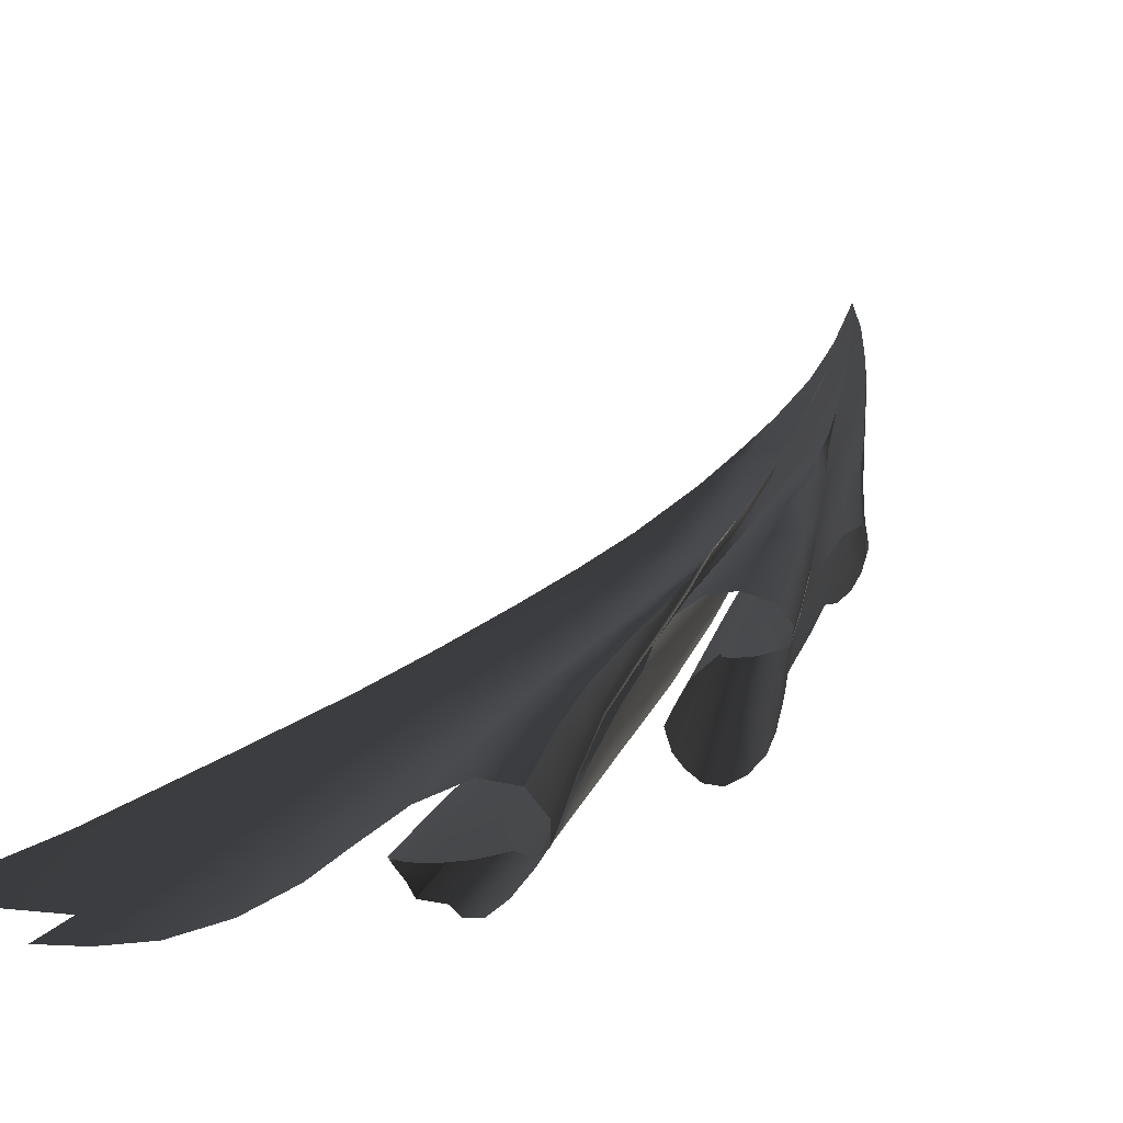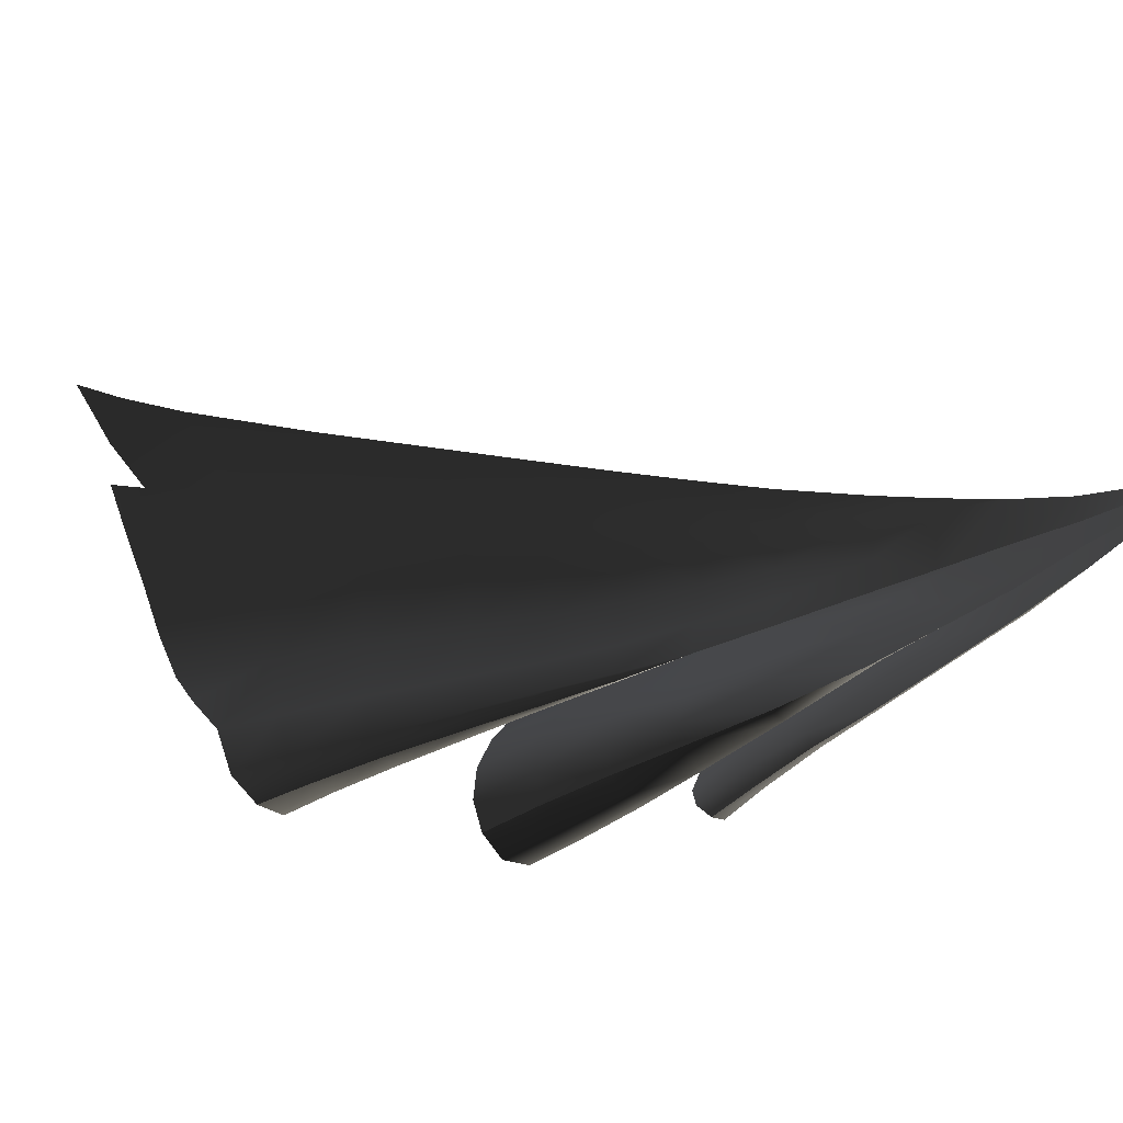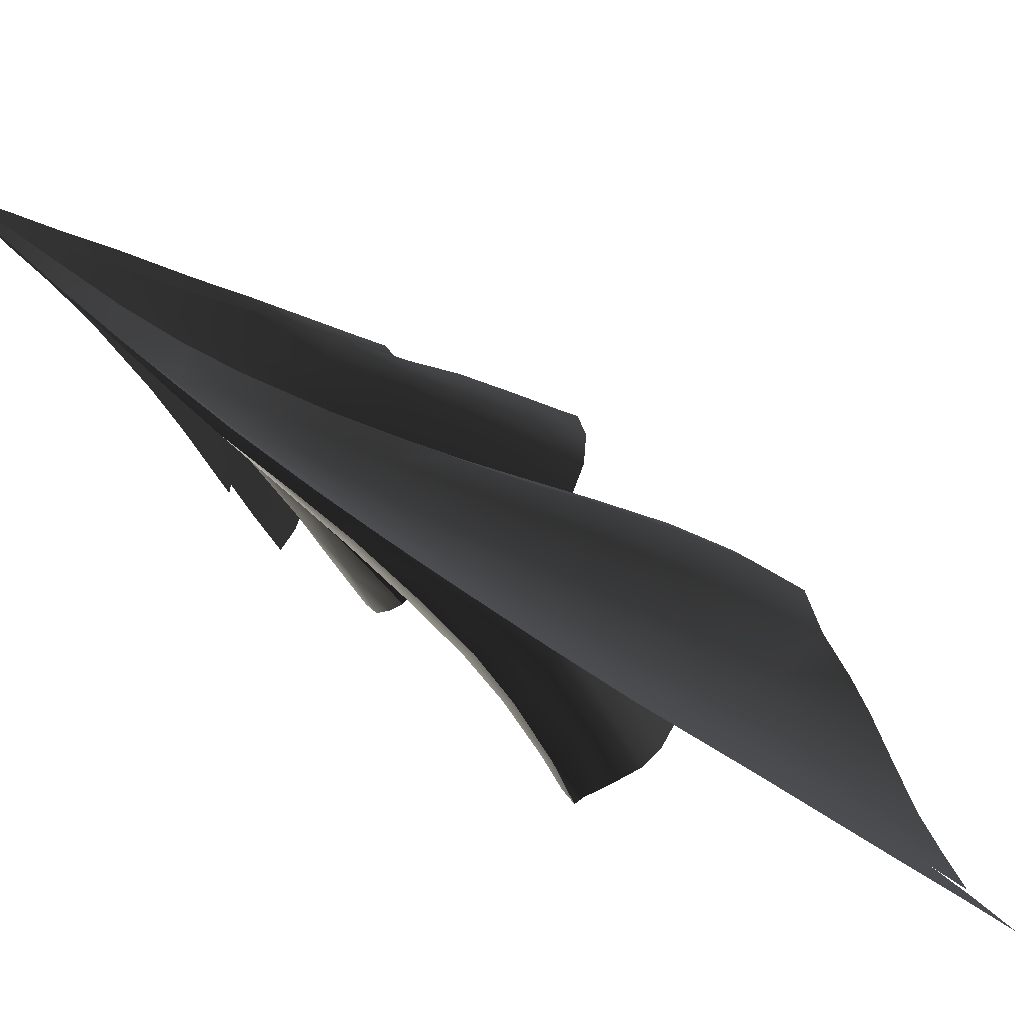
<metadata>
{"format":"obj","ext":"obj","renderer":"f3d","projection":"perspective","resolution":1024,"background":"white","views":[{"elev":-12.8,"azim":36.8,"up":"+Z"},{"elev":76.1,"azim":90.7,"up":"+Z"},{"elev":41.2,"azim":-89.7,"up":"+Z"}]}
</metadata>
<code>
o furina.029
v 14.87 1.926 -16.03
v 14.91 1.881 -16.08
v 14.89 1.888 -16.1
v 14.87 1.926 -16.03
v 14.9 1.878 -16.08
v 14.88 1.882 -16.09
v 14.87 1.926 -16.03
v 14.87 1.879 -16.1
v 14.9 1.878 -16.08
v 14.87 1.926 -16.03
v 14.88 1.874 -16.09
v 14.87 1.879 -16.1
v 14.87 1.926 -16.03
v 14.87 1.875 -16.09
v 14.88 1.874 -16.09
v 14.94 1.83 -16.13
v 14.92 1.841 -16.15
v 14.9 1.846 -16.17
v 14.91 1.881 -16.08
v 14.87 1.926 -16.03
v 14.88 1.882 -16.09
v 14.92 1.828 -16.13
v 14.89 1.838 -16.16
v 14.92 1.828 -16.13
v 14.97 1.099 -16.81
v 15.01 1.113 -16.76
v 15.02 1.066 -16.82
v 14.94 1.188 -16.71
v 15.05 1.099 -16.74
v 15.06 1.039 -16.82
v 15.07 1.076 -16.73
v 15.08 1.012 -16.8
v 15.06 1.049 -16.71
v 15.07 0.9837 -16.77
v 14.89 1.827 -16.14
v 14.88 1.833 -16.16
v 15.04 0.9533 -16.76
v 14.98 1.009 -16.73
v 14.98 0.9326 -16.78
v 15.07 0.9837 -16.77
v 15.06 1.049 -16.71
v 14.89 1.827 -16.14
v 14.85 0.8457 -16.89
v 14.91 0.8722 -16.86
v 14.9 0.9954 -16.77
v 14.72 0.7957 -16.91
v 14.78 0.8206 -16.9
v 14.8 0.9693 -16.8
v 14.67 0.8211 -16.87
v 14.69 0.9272 -16.81
v 14.66 0.7746 -16.9
v 14.97 1.779 -16.18
v 15.01 1.706 -16.26
v 14.98 1.721 -16.29
v 14.98 1.774 -16.18
v 14.94 1.794 -16.21
v 14.91 1.805 -16.23
v 14.94 1.83 -16.13
v 14.94 1.782 -16.2
v 14.98 1.774 -16.18
v 14.91 1.834 -16.14
v 14.99 1.557 -16.59
v 14.94 1.602 -16.53
v 14.95 1.561 -16.61
v 15.01 1.532 -16.56
v 14.97 1.599 -16.51
v 14.93 1.551 -16.61
v 14.91 1.53 -16.61
v 14.92 1.499 -16.69
v 14.94 1.513 -16.7
v 14.9 1.79 -16.23
v 14.91 1.732 -16.31
v 14.89 1.838 -16.16
v 15.04 1.495 -16.57
v 15.05 1.498 -16.53
v 15.03 1.501 -16.61
v 15.01 1.514 -16.64
v 14.99 1.522 -16.66
v 14.96 1.522 -16.68
v 14.91 1.481 -16.68
v 15.16 1.271 -16.56
v 15.11 1.313 -16.5
v 15.14 1.249 -16.55
v 15.17 1.3 -16.58
v 15.14 1.332 -16.52
v 14.94 1.77 -16.19
v 14.98 1.703 -16.24
v 14.97 1.709 -16.25
v 14.94 1.717 -16.28
v 14.91 1.726 -16.31
v 14.95 1.766 -16.19
v 14.9 1.79 -16.23
v 15.1 1.239 -16.55
v 15.08 1.305 -16.51
v 15.06 1.242 -16.57
v 15.11 1.313 -16.5
v 14.78 1.294 -16.8
v 14.75 1.281 -16.78
v 14.72 1.254 -16.83
v 14.9 1.386 -16.66
v 14.95 1.304 -16.66
v 14.95 1.359 -16.62
v 14.98 1.261 -16.65
v 15 1.277 -16.61
v 14.93 1.768 -16.2
v 14.91 1.718 -16.29
v 14.95 1.707 -16.26
v 14.98 1.703 -16.24
v 14.95 1.766 -16.19
v 14.88 1.777 -16.23
v 14.88 1.833 -16.16
v 14.88 1.462 -16.61
v 14.86 1.395 -16.68
v 14.85 1.457 -16.6
v 14.83 1.39 -16.67
v 14.81 1.377 -16.65
v 14.83 1.443 -16.58
v 14.76 1.269 -16.83
v 14.81 1.342 -16.73
v 14.92 1.262 -16.74
v 14.9 1.332 -16.72
v 14.89 1.286 -16.76
v 14.87 1.271 -16.8
v 14.87 1.293 -16.78
v 14.78 1.267 -16.85
v 14.83 1.299 -16.8
v 14.81 1.262 -16.85
v 14.96 1.254 -16.69
v 14.84 1.26 -16.83
v 14.85 1.347 -16.74
v 14.78 1.328 -16.71
v 14.79 1.211 -16.73
v 14.79 1.294 -16.67
v 14.85 1.273 -16.66
v 14.76 1.233 -16.74
v 14.85 1.199 -16.73
v 14.92 1.263 -16.64
v 15.04 1.133 -16.65
v 15.05 1.15 -16.66
v 15.02 1.233 -16.58
v 15.03 1.165 -16.68
v 15.02 1.241 -16.6
v 14.9 1.767 -16.2
v 14.91 1.703 -16.26
v 14.89 1.71 -16.28
v 14.88 1.777 -16.23
v 15 1.178 -16.69
v 15.01 1.249 -16.61
v 14.98 1.256 -16.63
v 14.73 1.209 -16.79
v 14.75 1.256 -16.76
v 14.72 1.243 -16.81
v 14.76 1.171 -16.79
v 14.8 1.146 -16.8
v 14.85 1.125 -16.81
v 14.91 1.112 -16.81
v 14.81 1.377 -16.65
v 14.78 1.328 -16.71
v 14.75 1.281 -16.78
v 14.72 1.254 -16.83
v 14.97 1.112 -16.66
v 15.03 1.023 -16.7
v 15.02 1.118 -16.64
v 15.04 1.133 -16.65
v 14.6 0.8786 -16.78
v 15 1.226 -16.58
v 14.96 1.227 -16.59
v 14.85 1.764 -16.21
v 14.91 1.703 -16.26
v 14.9 1.767 -16.2
v 14.86 1.825 -16.15
v 14.94 0.8973 -16.82
v 14.9 1.109 -16.7
v 14.9 1.23 -16.62
v 14.81 1.097 -16.72
v 14.82 1.224 -16.64
v 14.72 1.072 -16.71
v 14.74 1.207 -16.63
v 14.65 1.043 -16.69
v 14.69 1.189 -16.61
v 14.62 0.7773 -16.87
v 14.57 0.7962 -16.82
v 14.55 0.7356 -16.85
v 15.07 1.566 -16.45
v 15.07 1.598 -16.36
v 15.11 1.544 -16.42
v 15.04 1.615 -16.39
v 15.12 1.513 -16.48
v 15.13 1.503 -16.46
v 15.13 1.489 -16.44
v 15.11 1.529 -16.4
v 15.08 1.585 -16.35
v 15.04 1.654 -16.31
v 15.01 1.667 -16.33
v 15.05 1.644 -16.3
v 15.02 1.7 -16.25
v 14.99 1.581 -16.56
v 14.95 1.63 -16.52
v 14.98 1.611 -16.5
v 14.96 1.597 -16.58
v 14.96 1.656 -16.45
v 15 1.633 -16.42
v 14.92 1.713 -16.4
v 14.95 1.696 -16.38
v 14.92 1.679 -16.47
v 14.98 1.681 -16.35
v 14.95 1.735 -16.31
v 14.92 1.747 -16.33
v 14.93 1.666 -16.49
v 14.92 1.669 -16.5
v 15.1 1.528 -16.5
v 15.02 1.574 -16.53
v 15.03 1.588 -16.48
v 14.93 1.642 -16.54
v 14.93 1.614 -16.59
v 15.07 1.548 -16.5
v 15.03 1.575 -16.5
v 15.05 1.644 -16.3
v 15.02 1.648 -16.31
v 15.06 1.582 -16.35
v 15.02 1.7 -16.25
v 14.98 1.707 -16.27
v 14.99 1.664 -16.33
v 15.03 1.589 -16.37
v 15.01 1.603 -16.39
v 15.13 1.489 -16.44
v 15.09 1.522 -16.4
v 15.12 1.474 -16.45
v 15.11 1.529 -16.4
v 15.08 1.585 -16.35
v 15.06 1.531 -16.43
v 15.03 1.552 -16.46
v 15.06 1.486 -16.51
v 15.08 1.478 -16.49
v 14.91 1.565 -16.52
v 14.9 1.508 -16.6
v 15 1.576 -16.49
v 14.98 1.623 -16.41
v 14.96 1.642 -16.43
v 14.95 1.686 -16.35
v 14.94 1.645 -16.44
v 14.93 1.694 -16.37
v 14.92 1.692 -16.37
v 14.92 1.638 -16.45
v 14.91 1.684 -16.36
v 14.91 1.626 -16.44
v 14.91 1.726 -16.31
v 14.95 1.725 -16.29
v 14.92 1.588 -16.53
v 15.1 1.471 -16.47
v 14.9 1.466 -16.66
v 14.91 1.441 -16.64
v 14.9 1.508 -16.6
v 14.92 1.483 -16.58
v 14.9 1.466 -16.66
v 14.96 1.459 -16.55
v 14.94 1.422 -16.62
v 14.97 1.405 -16.6
v 15.13 1.373 -16.55
v 15.15 1.321 -16.6
v 15.1 1.332 -16.6
v 14.97 1.591 -16.4
v 15 1.582 -16.39
v 15.03 1.504 -16.46
v 14.93 1.67 -16.35
v 14.93 1.607 -16.42
v 14.91 1.684 -16.36
v 14.91 1.626 -16.44
v 14.97 1.518 -16.48
v 14.97 1.662 -16.33
v 15.11 1.398 -16.46
v 15.09 1.385 -16.46
v 15.15 1.355 -16.53
v 15.07 1.494 -16.45
v 15.05 1.558 -16.36
v 15.09 1.476 -16.42
v 15.04 1.572 -16.37
v 15.07 1.457 -16.41
v 15.04 1.546 -16.35
v 15.01 1.637 -16.29
v 15 1.651 -16.3
v 14.91 1.565 -16.52
v 14.92 1.541 -16.5
v 15.06 1.381 -16.57
v 15.06 1.352 -16.59
v 15.03 1.375 -16.59
v 15.12 1.416 -16.48
v 15.1 1.433 -16.5
v 15.05 1.438 -16.52
v 15 1.442 -16.53
v 15.01 1.399 -16.58
v 15.03 1.311 -16.53
v 15.03 1.256 -16.59
v 15.14 1.249 -16.55
v 15.02 1.386 -16.48
v 15.06 1.378 -16.46
v 15.09 1.385 -16.46
v 15.07 1.457 -16.41
v 15.04 1.453 -16.41
v 15.04 1.546 -16.35
v 15.01 1.637 -16.29
v 14.96 1.645 -16.31
v 14.86 1.529 -16.52
v 14.85 1.518 -16.51
v 14.89 1.53 -16.52
v 14.93 1.587 -16.42
v 14.9 1.667 -16.36
v 14.9 1.6 -16.44
v 14.87 1.601 -16.44
v 14.87 1.665 -16.36
v 14.86 1.59 -16.44
v 14.93 1.656 -16.34
v 14.87 1.72 -16.3
v 15 1.549 -16.36
v 14.97 1.566 -16.38
v 15.01 1.463 -16.43
v 14.98 1.482 -16.46
v 14.92 1.52 -16.51
v 14.91 1.453 -16.59
v 14.95 1.43 -16.56
v 15 1.332 -16.57
v 14.99 1.409 -16.52
v 14.95 1.504 -16.49
v 14.96 1.469 -16.44
v 14.98 1.39 -16.49
v 14.98 1.395 -16.5
v 14.82 1.348 -16.62
v 14.86 1.34 -16.61
v 14.84 1.42 -16.55
v 14.83 1.443 -16.58
v 14.85 1.518 -16.51
v 14.86 1.59 -16.44
v 14.87 1.49 -16.48
v 14.88 1.568 -16.42
v 15 1.321 -16.56
v 14.96 1.325 -16.57
v 14.92 1.557 -16.4
v 14.94 1.544 -16.39
v 14.93 1.481 -16.46
v 14.89 1.652 -16.34
v 14.87 1.665 -16.36
v 14.92 1.642 -16.31
v 14.87 1.72 -16.3
v 15 1.313 -16.55
v 15 1.31 -16.54
v 14.9 1.409 -16.54
v 14.94 1.403 -16.52
v 14.91 1.332 -16.59
v 14.93 1.472 -16.45
v 14.94 1.391 -16.5
v 14.97 1.387 -16.49
v 14.89 1.401 -16.52
v 14.88 1.478 -16.46
v 14.91 1.549 -16.4
v 14.92 1.642 -16.31
v 14.89 1.646 -16.32
v 14.83 1.402 -16.52
v 14.84 1.48 -16.47
v 14.8 1.476 -16.46
v 14.78 1.399 -16.51
v 14.77 1.472 -16.44
v 14.75 1.391 -16.49
v 14.95 1.31 -16.55
v 14.99 1.306 -16.54
v 15.02 1.233 -16.58
v 14.84 1.558 -16.41
v 14.81 1.554 -16.39
v 14.85 1.65 -16.33
v 14.85 1.707 -16.27
v 14.84 1.704 -16.26
v 14.88 1.556 -16.41
v 14.82 1.645 -16.31
v 14.94 1.544 -16.39
v 14.8 1.551 -16.39
v 14.96 1.469 -16.44
v 14.89 1.318 -16.57
v 14.82 1.315 -16.58
v 14.76 1.305 -16.57
v 14.72 1.29 -16.55
v 15 1.31 -16.54
v 14.98 1.39 -16.49
f 2 3 1
f 5 6 4
f 8 9 7
f 11 12 10
f 14 15 13
f 16 17 2
f 17 3 2
f 17 18 3
f 20 21 19
f 22 23 6
f 24 9 8
f 26 27 25
f 28 26 25
f 26 29 27
f 29 30 27
f 31 32 30
f 33 34 32
f 35 36 12
f 38 39 37
f 40 41 37
f 42 15 14
f 44 45 43
f 47 48 46
f 46 50 49
f 48 50 46
f 51 46 49
f 53 54 52
f 55 52 16
f 16 52 56
f 56 17 16
f 18 56 57
f 56 18 17
f 59 60 58
f 58 61 59
f 19 61 58
f 63 64 62
f 66 62 65
f 68 69 67
f 69 70 67
f 71 72 59
f 59 61 73
f 71 59 73
f 19 21 61
f 61 21 73
f 75 65 74
f 76 74 65
f 62 77 65
f 65 77 76
f 64 78 62
f 62 78 77
f 67 70 79
f 79 78 64
f 79 64 67
f 68 80 69
f 82 83 81
f 85 81 84
f 87 88 86
f 89 90 86
f 91 86 22
f 6 5 22
f 23 22 86
f 86 92 23
f 94 95 93
f 96 94 93
f 98 99 97
f 101 102 100
f 104 101 103
f 102 101 104
f 106 107 105
f 108 109 105
f 110 106 105
f 110 105 111
f 105 24 111
f 109 24 105
f 8 111 24
f 112 113 100
f 114 115 113
f 114 117 116
f 118 97 99
f 97 119 98
f 101 121 120
f 121 122 120
f 121 100 113
f 100 121 101
f 122 124 123
f 121 124 122
f 97 118 125
f 125 126 97
f 127 126 125
f 103 101 128
f 101 120 128
f 124 126 129
f 124 129 123
f 127 129 126
f 130 113 115
f 113 130 121
f 130 119 97
f 126 130 97
f 124 121 130
f 115 119 130
f 130 126 124
f 115 116 131
f 119 131 98
f 131 119 115
f 133 134 132
f 135 133 132
f 134 136 132
f 137 28 136
f 30 29 31
f 32 31 33
f 138 33 31
f 31 139 138
f 139 31 29
f 140 138 139
f 141 29 26
f 142 139 141
f 29 141 139
f 144 145 143
f 143 145 146
f 143 146 36
f 36 35 143
f 12 11 35
f 148 141 147
f 149 147 28
f 147 26 28
f 26 147 141
f 150 151 135
f 133 135 151
f 152 151 150
f 135 132 153
f 150 135 153
f 153 132 154
f 132 136 154
f 154 136 155
f 155 136 28
f 25 156 28
f 156 155 28
f 133 158 157
f 158 133 151
f 159 151 152
f 159 158 151
f 160 159 152
f 162 163 161
f 161 38 162
f 37 162 38
f 163 162 41
f 162 37 41
f 41 164 163
f 165 49 50
f 166 163 164
f 167 161 163
f 169 170 168
f 171 168 170
f 170 42 171
f 14 171 42
f 39 38 45
f 172 39 45
f 44 172 45
f 43 45 48
f 47 43 48
f 38 161 173
f 174 173 161
f 173 45 38
f 45 173 175
f 176 175 173
f 175 48 45
f 48 175 177
f 178 177 175
f 177 50 48
f 179 165 50
f 50 177 179
f 180 179 177
f 181 49 165
f 182 181 165
f 183 181 182
f 185 186 184
f 184 187 185
f 184 186 188
f 189 188 186
f 190 189 186
f 186 191 190
f 192 191 186
f 186 185 192
f 193 185 187
f 187 194 193
f 185 193 195
f 195 192 185
f 196 195 193
f 52 55 196
f 53 52 196
f 193 194 53
f 193 53 196
f 53 194 54
f 56 52 54
f 198 199 197
f 197 200 198
f 199 198 201
f 202 199 201
f 194 187 202
f 204 205 203
f 201 205 204
f 202 201 204
f 54 194 206
f 202 206 194
f 204 206 202
f 207 206 204
f 204 203 207
f 207 56 54
f 206 207 54
f 57 56 207
f 207 203 208
f 208 57 207
f 198 209 201
f 209 210 205
f 201 209 205
f 184 188 211
f 199 212 197
f 199 213 212
f 213 199 202
f 213 202 187
f 187 184 213
f 214 209 198
f 214 198 200
f 200 215 214
f 213 184 216
f 184 211 216
f 217 213 216
f 212 213 217
f 219 220 218
f 221 219 218
f 222 219 221
f 60 59 222
f 60 222 221
f 223 219 222
f 219 224 220
f 219 223 225
f 219 225 224
f 227 228 226
f 227 220 224
f 226 229 227
f 227 229 230
f 218 220 230
f 230 220 227
f 227 231 228
f 224 231 227
f 231 224 225
f 225 232 231
f 232 233 231
f 75 233 232
f 233 234 231
f 235 236 68
f 62 66 63
f 232 65 75
f 65 237 66
f 237 65 232
f 67 64 63
f 232 225 238
f 238 237 232
f 223 238 225
f 237 238 239
f 239 66 237
f 223 240 238
f 240 239 238
f 66 239 241
f 241 63 66
f 242 241 239
f 240 242 239
f 243 241 242
f 244 241 243
f 63 241 244
f 244 243 245
f 245 246 244
f 245 243 72
f 243 242 72
f 72 247 245
f 222 59 248
f 248 72 242
f 248 59 72
f 248 223 222
f 240 248 242
f 240 223 248
f 71 247 72
f 246 235 249
f 244 249 63
f 249 235 68
f 249 67 63
f 68 67 249
f 249 244 246
f 234 250 231
f 250 228 231
f 68 236 251
f 251 80 68
f 253 254 252
f 252 255 253
f 256 257 254
f 257 252 254
f 258 257 256
f 260 261 259
f 263 264 262
f 262 266 265
f 267 265 266
f 266 268 267
f 262 264 269
f 269 266 262
f 262 270 263
f 270 262 265
f 271 272 82
f 82 85 271
f 81 85 82
f 84 273 85
f 273 84 260
f 260 259 273
f 271 85 273
f 275 276 274
f 277 264 263
f 274 264 277
f 274 277 275
f 271 276 278
f 272 271 278
f 278 276 275
f 275 279 278
f 280 279 275
f 270 281 263
f 281 275 277
f 280 275 281
f 277 263 281
f 87 280 281
f 281 88 87
f 281 270 88
f 265 267 90
f 88 270 89
f 89 265 90
f 270 265 89
f 86 88 89
f 254 253 282
f 282 283 254
f 254 283 256
f 256 283 269
f 268 266 283
f 283 266 269
f 283 282 268
f 259 261 284
f 284 261 285
f 285 286 284
f 287 273 259
f 273 287 271
f 287 276 271
f 288 259 284
f 288 274 276
f 276 287 288
f 259 288 287
f 86 91 87
f 92 86 90
f 289 264 274
f 284 289 288
f 274 288 289
f 269 264 290
f 290 264 289
f 256 269 290
f 256 290 258
f 290 291 258
f 289 284 291
f 290 289 291
f 284 286 291
f 293 95 292
f 292 95 94
f 93 294 96
f 295 292 94
f 94 296 295
f 297 296 94
f 94 96 297
f 296 297 298
f 295 296 299
f 298 299 296
f 300 299 298
f 107 302 301
f 301 108 107
f 117 114 303
f 303 304 117
f 303 114 112
f 112 305 303
f 307 308 306
f 308 307 309
f 309 303 305
f 309 307 310
f 305 308 309
f 311 309 310
f 303 309 311
f 311 304 303
f 312 307 306
f 302 107 312
f 312 107 106
f 307 312 106
f 302 312 306
f 313 310 307
f 106 313 307
f 302 314 301
f 314 300 301
f 314 299 300
f 315 314 302
f 315 302 306
f 314 316 299
f 299 316 295
f 315 316 314
f 295 316 317
f 317 316 315
f 306 308 318
f 308 305 318
f 305 112 319
f 319 318 305
f 319 100 102
f 100 319 112
f 102 320 319
f 318 319 320
f 293 292 321
f 320 102 321
f 322 321 292
f 292 295 322
f 317 322 295
f 321 322 320
f 104 293 321
f 104 321 102
f 318 323 306
f 322 317 323
f 323 320 322
f 320 323 318
f 323 317 315
f 306 323 315
f 105 107 108
f 106 110 313
f 113 112 114
f 116 115 114
f 325 326 324
f 134 133 327
f 327 328 134
f 137 134 328
f 136 134 137
f 328 327 329
f 327 157 329
f 329 157 330
f 157 327 133
f 329 330 331
f 332 333 331
f 333 329 331
f 334 333 332
f 28 137 149
f 335 148 149
f 336 149 137
f 149 336 335
f 333 334 337
f 339 337 338
f 337 339 333
f 338 324 339
f 334 340 337
f 334 332 340
f 332 341 340
f 338 337 342
f 337 340 342
f 342 340 145
f 145 144 342
f 340 341 343
f 343 145 340
f 326 325 344
f 344 335 326
f 344 345 140
f 325 345 344
f 140 142 344
f 335 344 142
f 142 148 335
f 139 142 140
f 141 148 142
f 343 146 145
f 346 333 339
f 346 329 333
f 329 346 328
f 326 347 324
f 347 339 324
f 347 326 335
f 336 347 335
f 347 346 339
f 147 149 148
f 328 348 137
f 348 346 347
f 347 336 348
f 137 348 336
f 328 346 348
f 350 351 349
f 352 350 349
f 349 353 352
f 353 349 354
f 355 356 354
f 353 358 357
f 357 358 359
f 357 352 353
f 359 360 357
f 360 359 361
f 361 362 360
f 351 350 363
f 363 364 351
f 166 364 363
f 164 365 166
f 359 358 366
f 366 367 359
f 367 366 368
f 361 359 367
f 363 167 166
f 163 166 167
f 356 355 169
f 169 369 356
f 356 369 368
f 168 369 169
f 168 370 369
f 354 371 353
f 358 353 371
f 366 371 368
f 368 371 356
f 371 366 358
f 354 356 371
f 369 370 372
f 372 367 368
f 372 368 369
f 373 355 354
f 373 354 349
f 374 367 372
f 367 374 361
f 349 351 375
f 349 375 373
f 376 363 350
f 167 363 376
f 350 352 376
f 376 352 357
f 377 357 360
f 357 377 376
f 360 378 377
f 378 360 362
f 362 379 378
f 166 365 380
f 380 364 166
f 161 167 174
f 376 174 167
f 174 376 377
f 377 176 174
f 176 377 378
f 178 378 379
f 378 178 176
f 379 180 178
f 173 174 176
f 175 176 178
f 177 178 180
f 351 381 375
f 364 380 381
f 381 351 364

</code>
